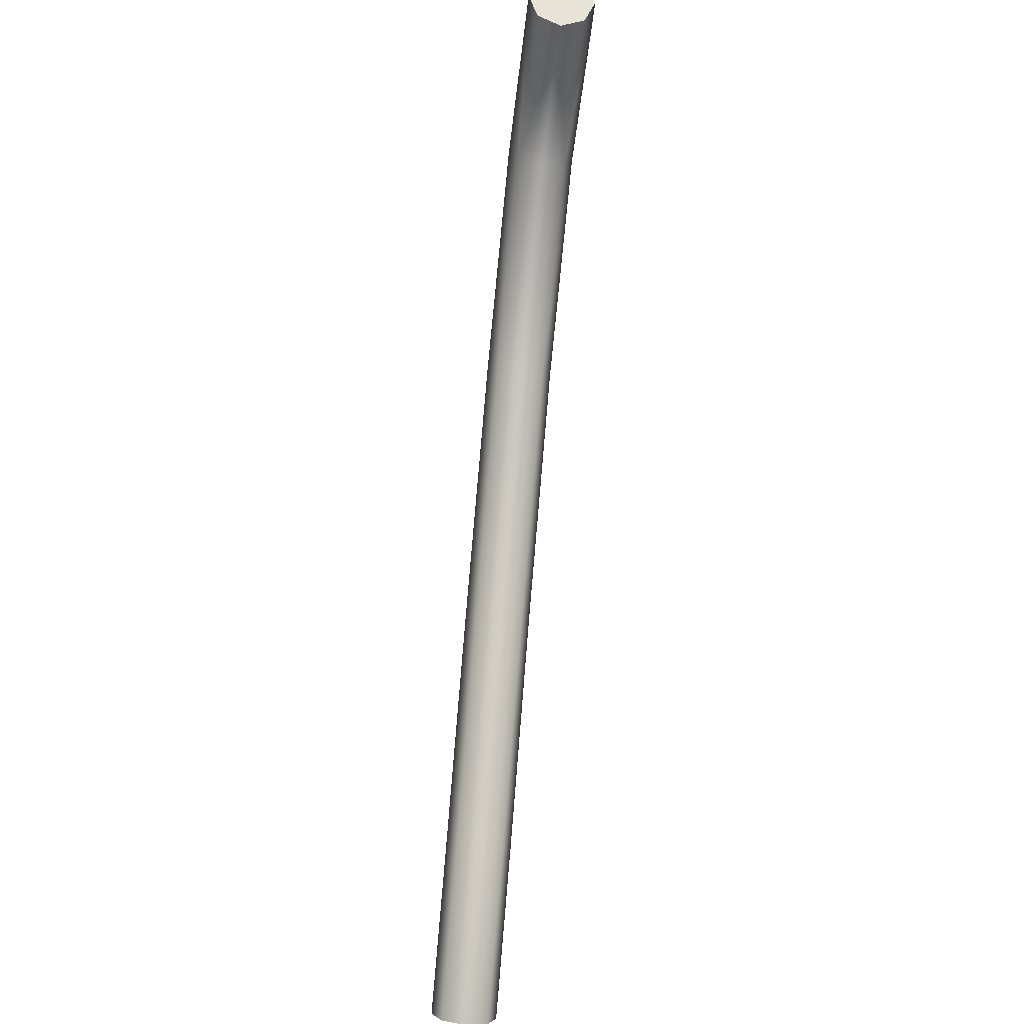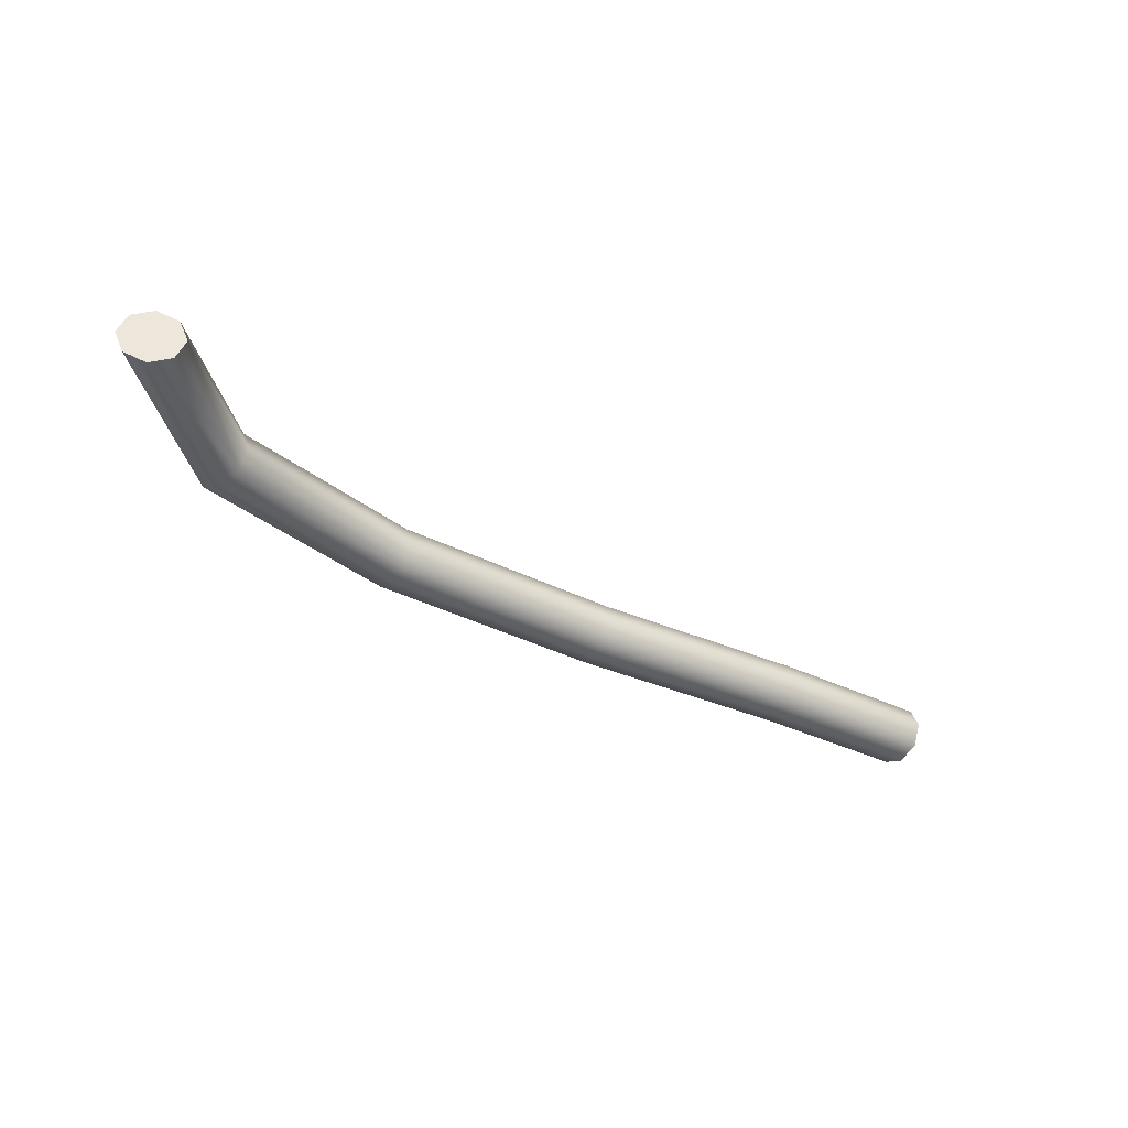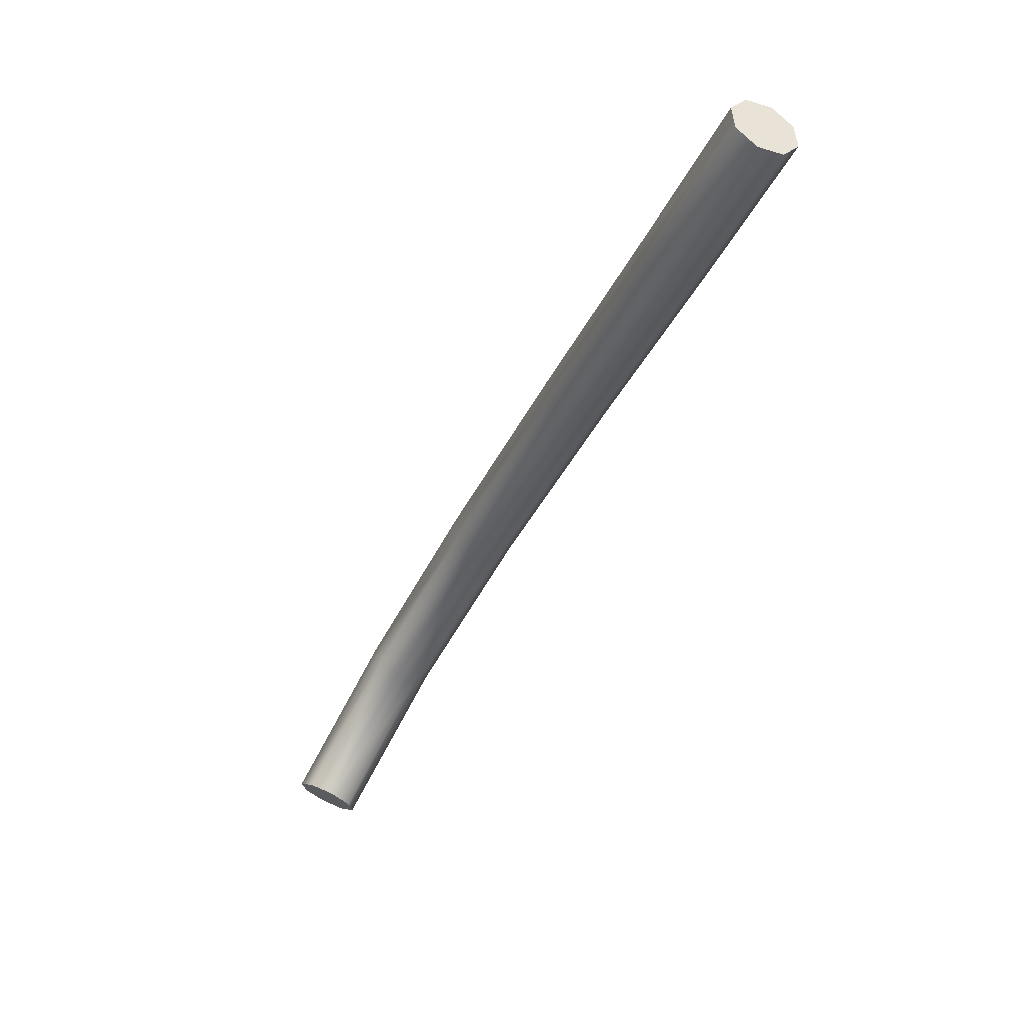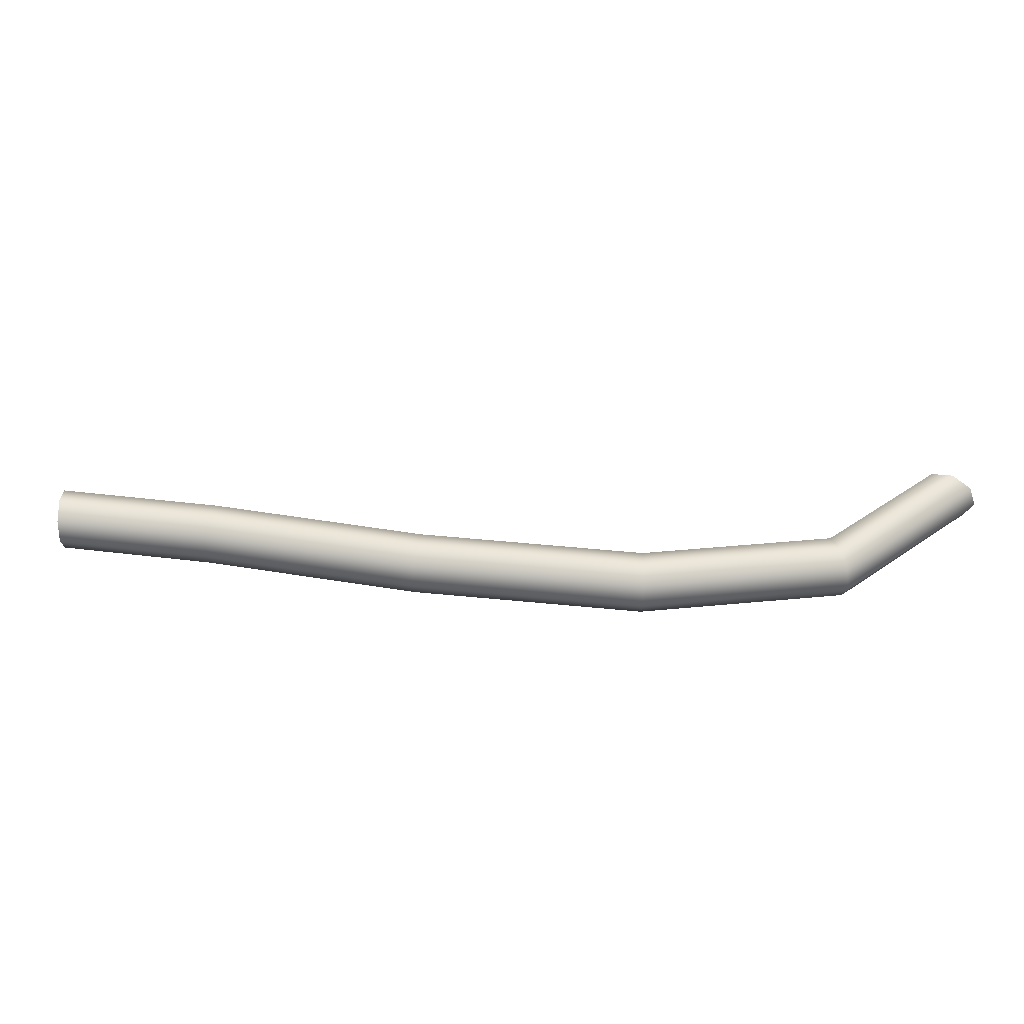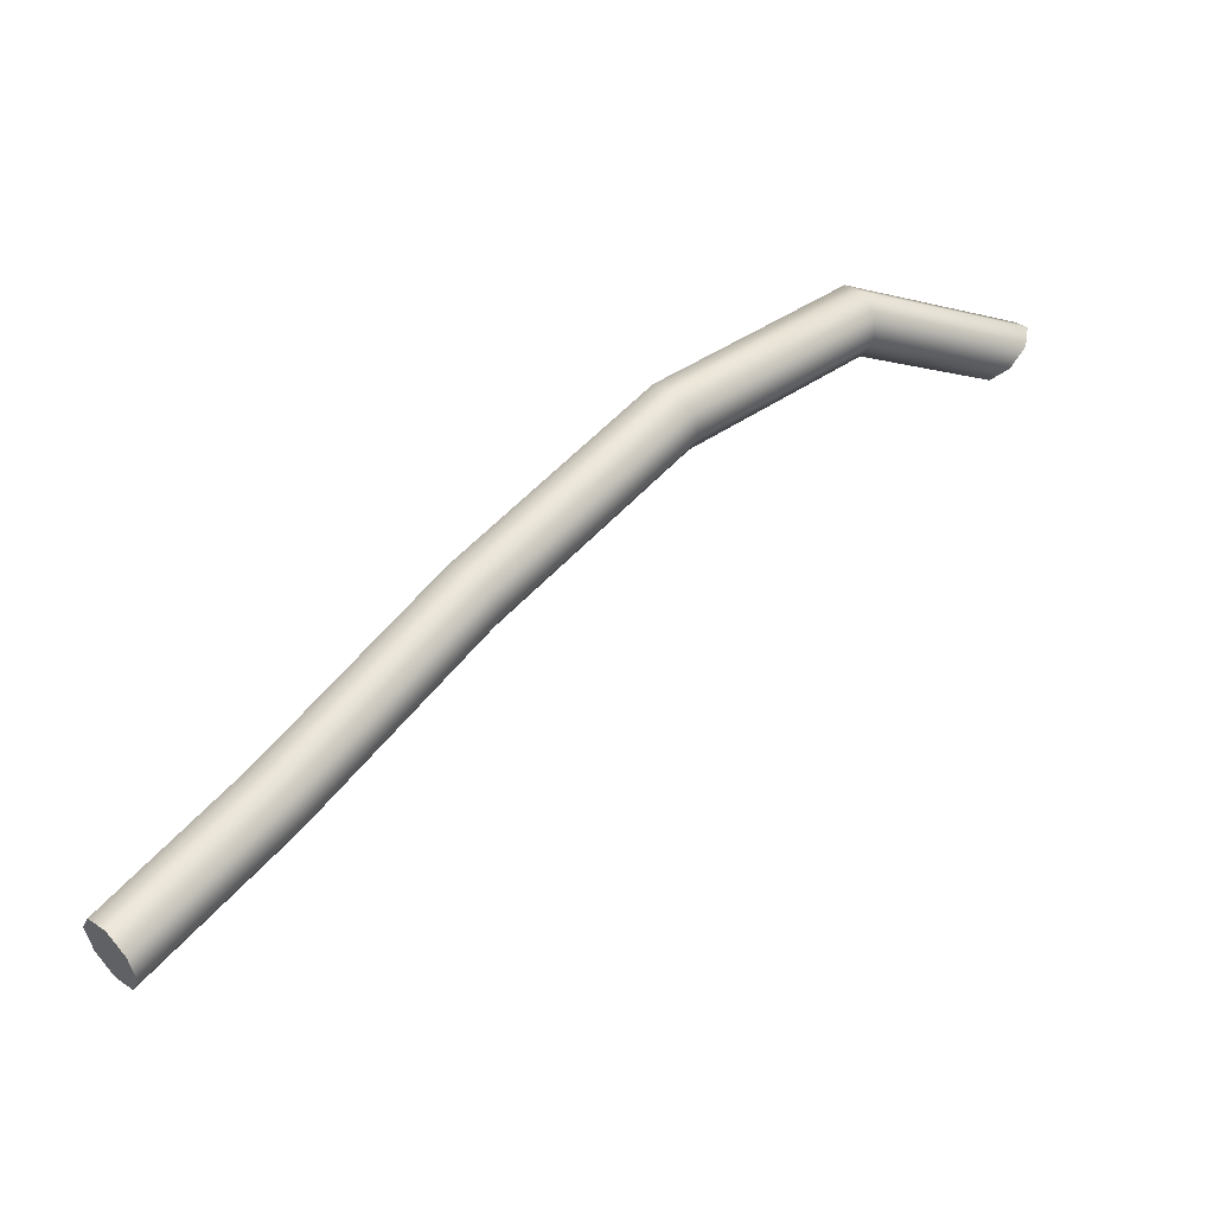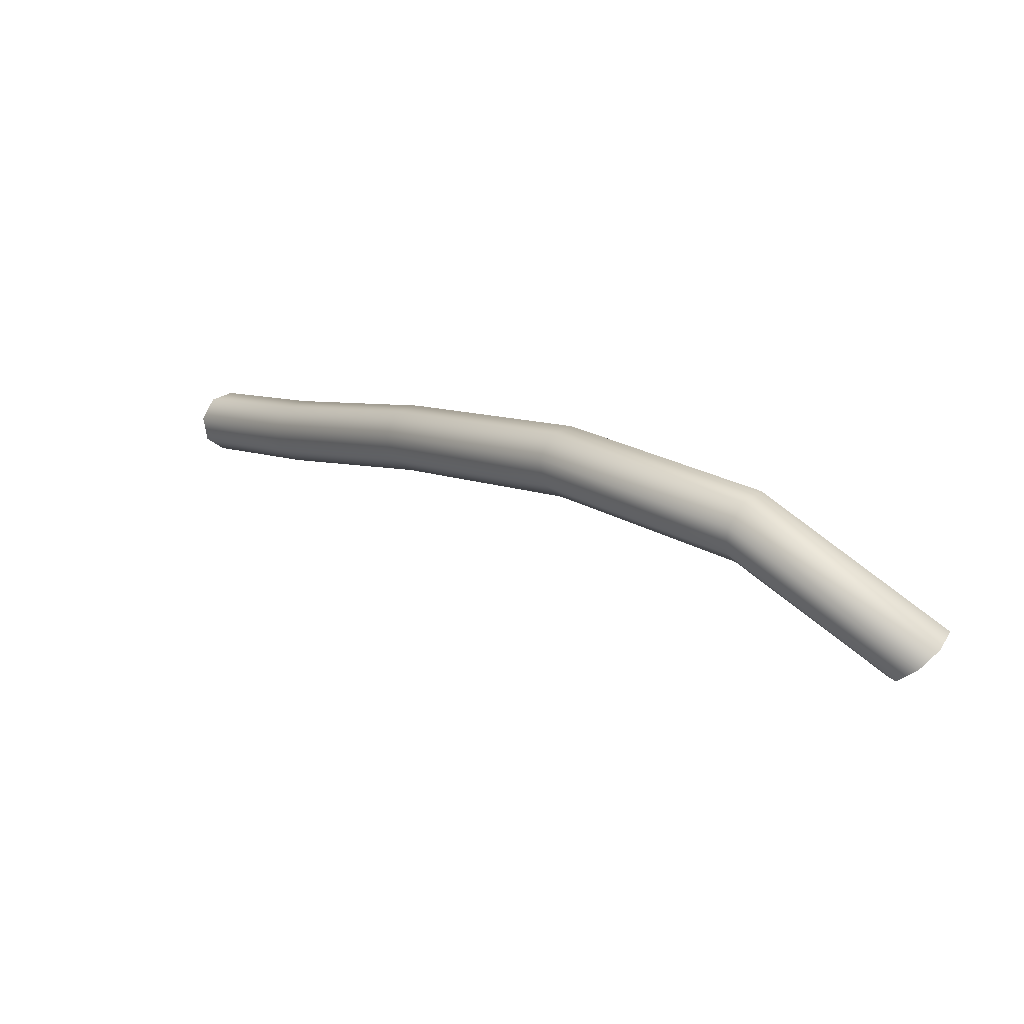
<metadata>
{"format":"obj","ext":"obj","renderer":"f3d","projection":"perspective","resolution":1024,"background":"white","views":[{"elev":-55.1,"azim":83.6,"up":"+Z"},{"elev":-37.9,"azim":108.3,"up":"+Y"},{"elev":-78.8,"azim":-119.0,"up":"+Z"},{"elev":49.4,"azim":-32.8,"up":"+Y"},{"elev":-2.5,"azim":-32.2,"up":"+Z"},{"elev":59.9,"azim":39.9,"up":"+Z"}]}
</metadata>
<code>
g Wire Deformed
v 0.99 0.06 3.41
v 1.013 0.04243 3.375
v 1.023 -5.245e-09 3.36
v 1.013 -0.04243 3.375
v 0.99 -0.06 3.41
v 0.9667 -0.04243 3.445
v 0.9571 1.049e-08 3.46
v 0.9667 0.04243 3.445
v 1.232 0.06 3.615
v 1.261 0.04243 3.584
v 1.273 -5.245e-09 3.572
v 1.261 -0.04243 3.584
v 1.232 -0.06 3.615
v 1.203 -0.04243 3.646
v 1.191 1.049e-08 3.659
v 1.203 0.04243 3.646
v 1.55 0.06 3.913
v 1.579 0.04243 3.881
v 1.591 -5.245e-09 3.868
v 1.579 -0.04243 3.881
v 1.55 -0.06 3.913
v 1.522 -0.04243 3.944
v 1.51 1.049e-08 3.957
v 1.522 0.04243 3.944
v 1.907 0.06 4.203
v 1.931 0.04243 4.168
v 1.941 -5.245e-09 4.153
v 1.931 -0.04243 4.168
v 1.907 -0.06 4.203
v 1.883 -0.04243 4.238
v 1.873 1.049e-08 4.252
v 1.883 0.04243 4.238
v 2.266 0.06 4.385
v 2.277 0.04243 4.344
v 2.282 -5.245e-09 4.327
v 2.277 -0.04243 4.344
v 2.266 -0.06 4.385
v 2.255 -0.04243 4.426
v 2.25 1.049e-08 4.443
v 2.255 0.04243 4.426
v 2.59 0.06 4.36
v 2.57 0.04243 4.323
v 2.561 -5.245e-09 4.307
v 2.57 -0.04243 4.323
v 2.59 -0.06 4.36
v 2.61 -0.04243 4.397
v 2.619 1.049e-08 4.413
v 2.61 0.04243 4.397
v 0.99 0.06 3.41
v 1.013 0.04243 3.375
v 1.023 -5.245e-09 3.36
v 1.013 -0.04243 3.375
v 0.99 -0.06 3.41
v 0.9667 -0.04243 3.445
v 0.9571 1.049e-08 3.46
v 0.9667 0.04243 3.445
v 2.59 0.06 4.36
v 2.57 0.04243 4.323
v 2.561 -5.245e-09 4.307
v 2.57 -0.04243 4.323
v 2.59 -0.06 4.36
v 2.61 -0.04243 4.397
v 2.619 1.049e-08 4.413
v 2.61 0.04243 4.397
v 0.99 0 3.41
v 2.59 0 4.36
g Wire Deformed_0
f 1 9 2
f 10 2 9
f 10 11 2
f 3 2 11
f 3 11 4
f 12 4 11
f 12 13 4
f 5 4 13
f 5 13 6
f 14 6 13
f 14 15 6
f 7 6 15
f 7 15 8
f 16 8 15
f 16 9 8
f 1 8 9
f 9 17 10
f 18 10 17
f 18 19 10
f 11 10 19
f 11 19 12
f 20 12 19
f 20 21 12
f 13 12 21
f 13 21 14
f 22 14 21
f 22 23 14
f 15 14 23
f 15 23 16
f 24 16 23
f 24 17 16
f 9 16 17
f 17 25 18
f 26 18 25
f 26 27 18
f 19 18 27
f 19 27 20
f 28 20 27
f 28 29 20
f 21 20 29
f 21 29 22
f 30 22 29
f 30 31 22
f 23 22 31
f 23 31 24
f 32 24 31
f 32 25 24
f 17 24 25
f 25 33 26
f 34 26 33
f 34 35 26
f 27 26 35
f 27 35 28
f 36 28 35
f 36 37 28
f 29 28 37
f 29 37 30
f 38 30 37
f 38 39 30
f 31 30 39
f 31 39 32
f 40 32 39
f 40 33 32
f 25 32 33
f 33 41 34
f 42 34 41
f 42 43 34
f 35 34 43
f 35 43 36
f 44 36 43
f 44 45 36
f 37 36 45
f 37 45 38
f 46 38 45
f 46 47 38
f 39 38 47
f 39 47 40
f 48 40 47
f 48 41 40
f 33 40 41
f 49 50 65
f 50 51 65
f 51 52 65
f 52 53 65
f 53 54 65
f 54 55 65
f 55 56 65
f 56 49 65
f 58 57 66
f 59 58 66
f 60 59 66
f 61 60 66
f 62 61 66
f 63 62 66
f 64 63 66
f 57 64 66

</code>
